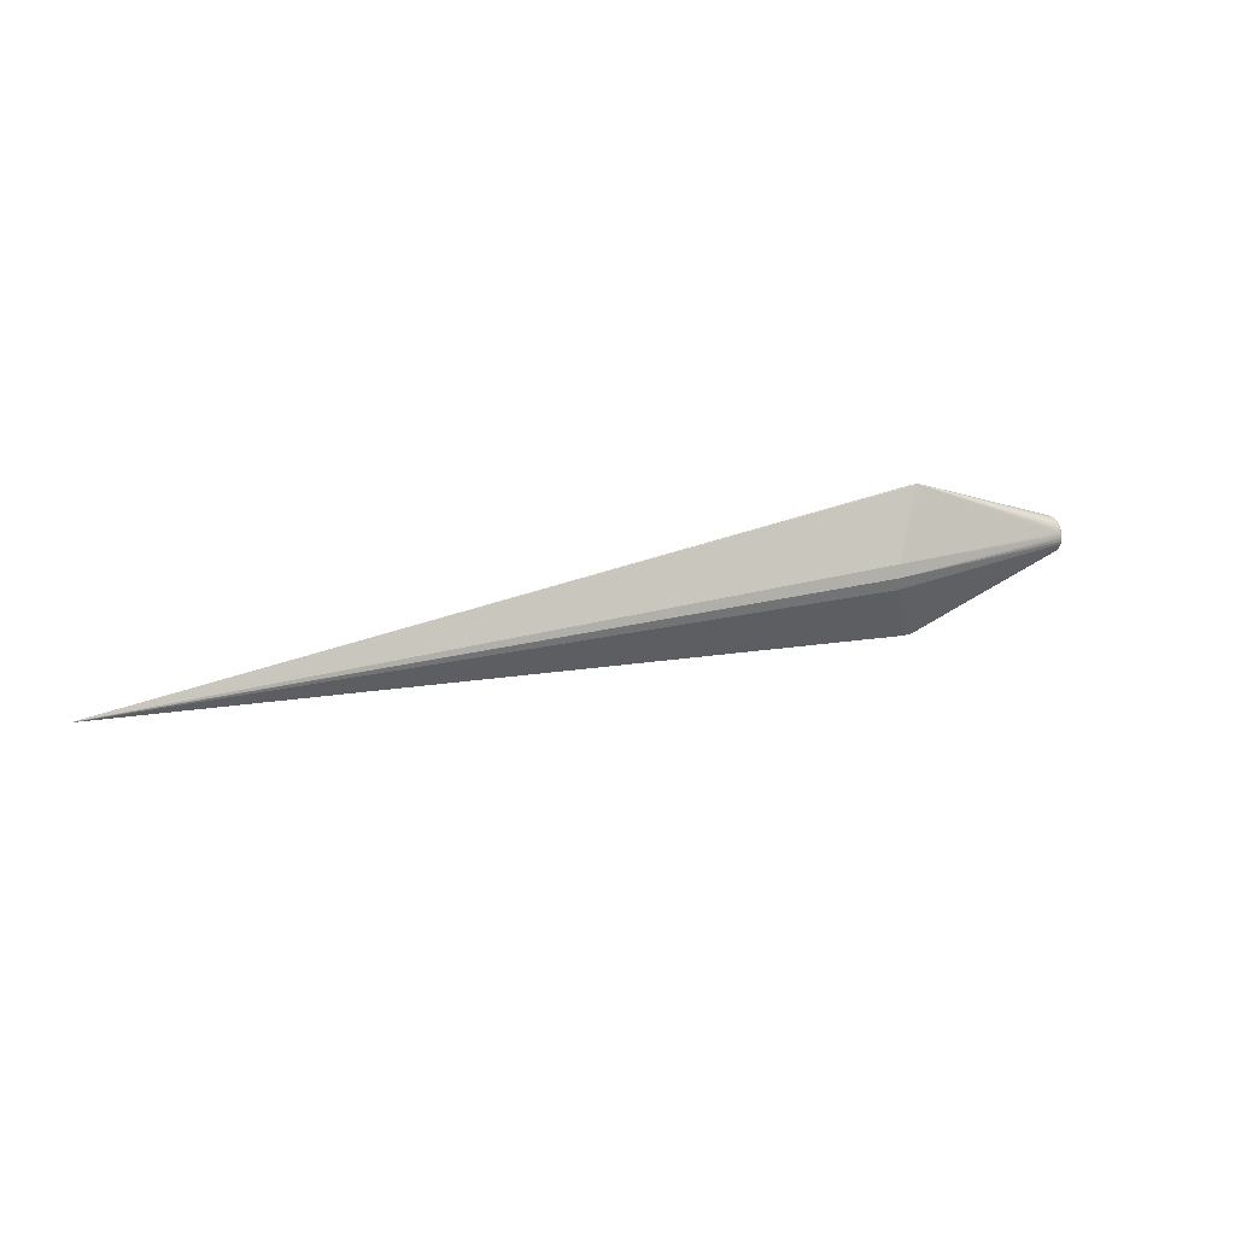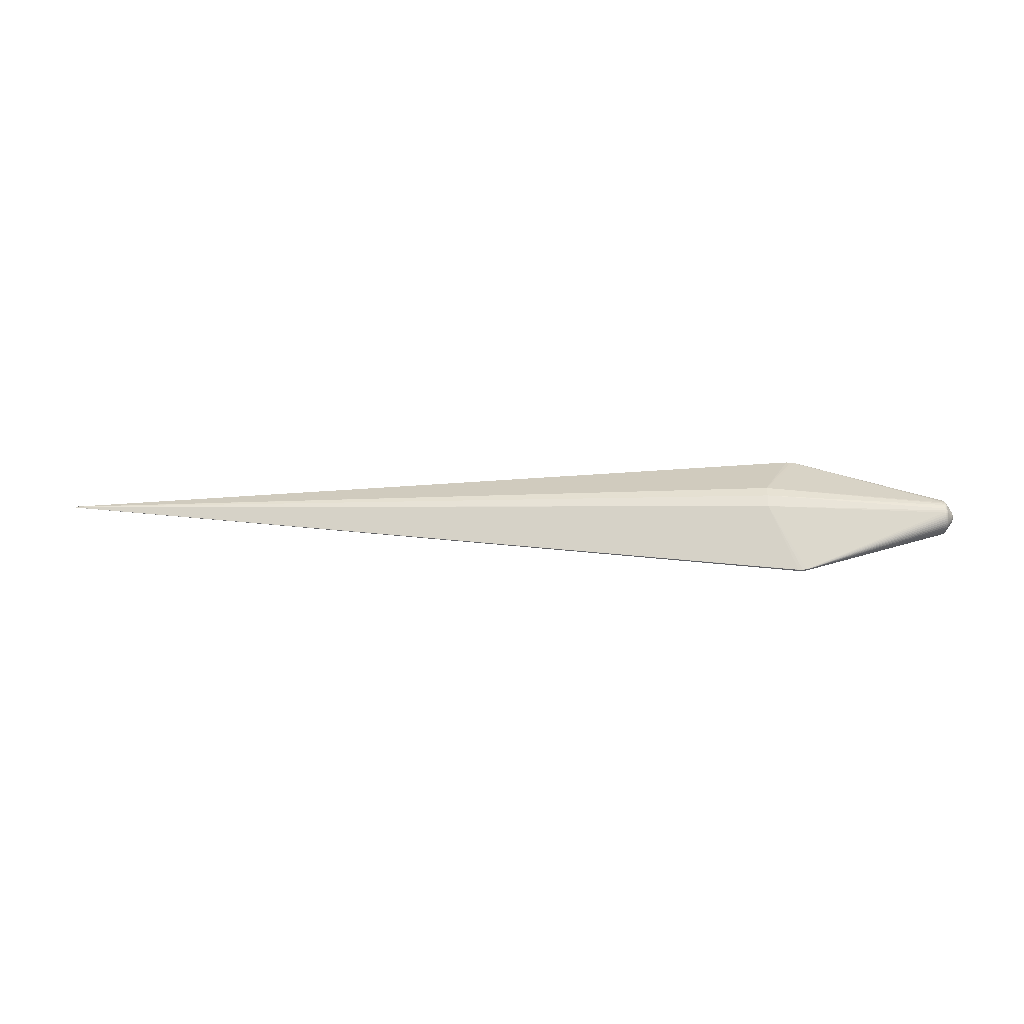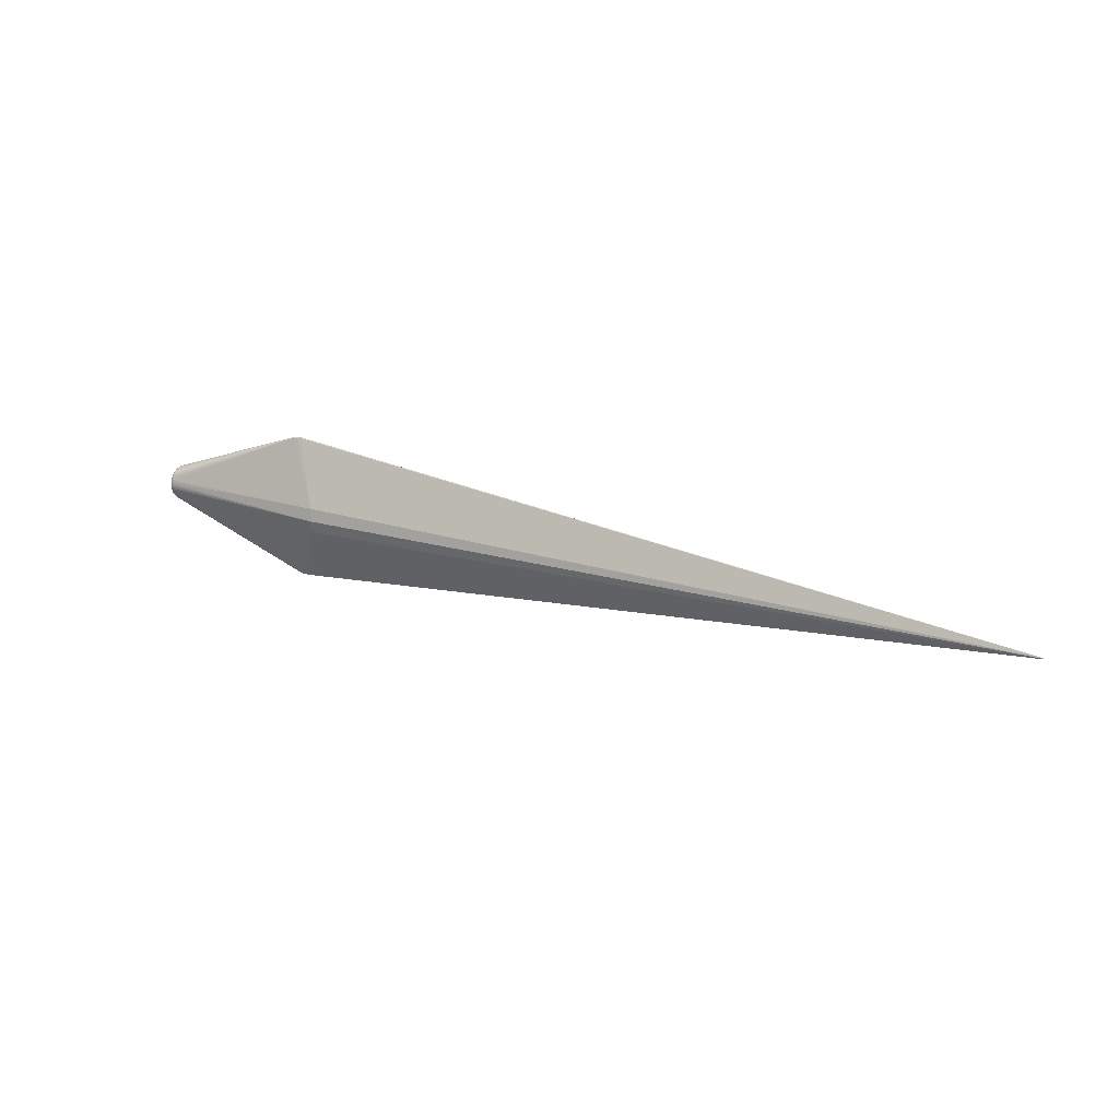
<metadata>
{"format":"obj","ext":"obj","renderer":"f3d","projection":"perspective","resolution":1024,"background":"white","views":[{"elev":22.9,"azim":153.5,"up":"+Y"},{"elev":50.3,"azim":-179.1,"up":"+Z"},{"elev":21.5,"azim":29.4,"up":"+Y"}]}
</metadata>
<code>
v -0.148 -0.003105 0.006921
v -0.1487 0.0003983 0.006657
v -0.148 -0.007209 0.0003033
v -0.1487 -0.005405 -0.002715
v -0.1487 0.005809 0.003315
v -0.148 0.007614 0.0002974
v -0.1499 0.002066 0.003315
v -0.1504 0.0002014 0.0002975
v -0.1499 -0.001663 -0.002718
v -0.1487 5.783e-06 -0.006057
v -0.148 0.003509 -0.006319
v -0.1498 0.004097 0.0002603
v -0.1498 0.002118 -0.002964
v -0.1487 0.005712 -0.002964
v -0.1498 -0.003694 0.0003361
v -0.1498 -0.001714 0.003561
v -0.1487 -0.005307 0.003564
v 0.8496 0.0002792 0.0003059
v -0.1371 -0.0004444 -0.01969
v -0.1398 -0.0003996 -0.01897
v -0.1371 0.004557 -0.01903
v -0.1418 0.003935 -0.01642
v -0.1398 0.004413 -0.01833
v -0.1371 0.009217 -0.01711
v -0.1418 0.006964 -0.01522
v -0.1399 0.008895 -0.01646
v -0.1399 0.01274 -0.0135
v -0.1419 0.014 -0.008627
v -0.1399 0.01569 -0.009641
v -0.1419 0.01529 -0.005641
v -0.1399 0.01754 -0.005151
v -0.1419 0.01619 -0.0003047
v -0.1399 0.01816 -0.0003364
v -0.1419 0.01582 0.00293
v -0.1399 0.01752 0.004476
v -0.1399 0.01565 0.008957
v -0.1419 0.01127 0.01143
v -0.1399 0.01269 0.0128
v -0.1372 0.00923 0.01636
v -0.1419 0.008718 0.01346
v -0.1399 0.008829 0.01575
v -0.1372 0.004572 0.01829
v -0.1399 0.00434 0.0176
v -0.1372 -0.0004281 0.01895
v -0.1419 -0.0005096 0.01625
v -0.1399 -0.0004748 0.01822
v -0.1372 -0.005429 0.01829
v -0.1419 -0.003745 0.01588
v -0.1399 -0.005287 0.01758
v -0.1372 -0.01009 0.01636
v -0.1399 -0.009769 0.01571
v -0.1419 -0.01225 0.01133
v -0.1399 -0.01361 0.01275
v -0.1399 -0.01656 0.008891
v -0.1419 -0.01652 0.003856
v -0.1399 -0.01841 0.004402
v -0.1419 -0.017 0.0006353
v -0.1399 -0.01903 -0.0004131
v -0.1399 -0.01839 -0.005225
v -0.1418 -0.0148 -0.008752
v -0.1399 -0.01652 -0.009707
v -0.1398 -0.01356 -0.01355
v -0.1371 -0.0101 -0.0171
v -0.1418 -0.008688 -0.01481
v -0.1398 -0.009703 -0.0165
v -0.1371 -0.005444 -0.01903
v -0.1418 -0.005702 -0.01611
v -0.1398 -0.005214 -0.01835
v 0.03119 -0.07957 -0.001022
v 0.02221 -0.07875 0.001185
v 0.02226 -0.07869 -0.001032
v 0.03109 0.0783 0.001207
v 0.03114 0.0783 -0.001085
v 0.02216 0.07741 0.001198
v 0.0222 0.07741 -0.001095
v 0.0629 0.01295 0.03208
v 0.0629 -0.0003505 0.03484
v 0.06291 -0.01365 0.03209
v 0.06299 -0.01368 -0.03213
v 0.06299 -0.0003784 -0.03489
v 0.06298 0.01292 -0.03214
v -0.1485 -0.001368 0.006856
v -0.1476 -0.0001084 0.008217
v -0.1478 0.001682 0.007879
v -0.1487 0.002163 0.006335
v -0.1478 0.003445 0.007314
v -0.1478 0.005029 0.006335
v -0.1485 -0.006378 -0.001224
v -0.1486 -0.003805 -0.004745
v -0.1493 0.002954 0.004749
v -0.1495 0.003992 0.003249
v -0.1486 0.004208 0.005345
v -0.1503 0.001142 0.001824
v -0.1503 0.002164 0.0002605
v -0.15 0.003099 0.001787
v -0.1494 0.00502 0.001787
v -0.149 0.005934 0.0002605
v -0.1485 0.006782 0.001824
v -0.1503 -0.0007393 -0.001228
v -0.15 0.000236 -0.002856
v -0.1503 0.001204 -0.001302
v -0.15 0.003125 -0.001338
v -0.1494 0.003956 -0.002998
v -0.1494 0.004976 -0.001338
v -0.1485 0.006716 -0.001302
v -0.1477 0.007343 -0.002857
v -0.1493 -0.002551 -0.004151
v -0.1487 -0.001759 -0.005735
v -0.1495 -0.000722 -0.004375
v -0.1494 0.001095 -0.004574
v -0.1484 0.001773 -0.006255
v -0.1491 0.002891 -0.004675
v -0.1485 0.004633 -0.004675
v -0.1477 0.00628 -0.004575
v -0.1495 -0.003588 -0.002651
v -0.1503 -0.001761 0.0003348
v -0.15 -0.002696 -0.001191
v -0.1494 -0.004617 -0.001189
v -0.149 -0.00553 0.0003378
v -0.15 0.0001671 0.003453
v -0.1503 -0.0008007 0.001897
v -0.15 -0.002722 0.001935
v -0.1494 -0.003552 0.003596
v -0.1494 -0.004572 0.001936
v -0.1485 -0.006312 0.001902
v -0.1495 0.001125 0.004973
v -0.1494 -0.0006911 0.005173
v -0.1491 -0.002487 0.005274
v -0.1485 -0.004228 0.005275
v -0.1477 -0.005876 0.005177
v -0.1477 0.007404 0.003453
v -0.1478 0.006316 0.004973
v 0.846 0.0009387 0.0002244
v 0.8485 0.0003577 7.526e-05
v 0.8488 -9.078e-05 9.888e-05
v 0.8481 0.0001812 0.0004706
v 0.8481 0.0006473 0.0003207
v 0.8489 -0.0002772 0.0003133
v -0.1371 0.002077 -0.01952
v -0.1418 0.0007189 -0.01693
v -0.141 0.001937 -0.01795
v -0.141 0.004211 -0.01749
v -0.141 -0.0003784 -0.01811
v -0.1398 0.002028 -0.01881
v -0.1385 0.002077 -0.01934
v -0.1385 0.004531 -0.01885
v -0.1385 -0.0004205 -0.0195
v -0.1371 0.006949 -0.01822
v -0.141 0.006406 -0.01674
v -0.141 0.008483 -0.01571
v -0.1398 0.006715 -0.01754
v -0.1385 0.0069 -0.01804
v -0.1385 0.009143 -0.01693
v -0.1418 0.00974 -0.01352
v -0.141 0.01041 -0.01441
v -0.141 0.01215 -0.01288
v -0.1399 0.01091 -0.0151
v -0.1385 0.01122 -0.01554
v -0.1385 0.0131 -0.01389
v -0.1418 0.01208 -0.01126
v -0.141 0.01367 -0.01113
v -0.141 0.01495 -0.009194
v -0.1399 0.01434 -0.01166
v -0.1385 0.01475 -0.01201
v -0.1386 0.01614 -0.009924
v -0.141 0.01597 -0.007108
v -0.141 0.01671 -0.004909
v -0.1399 0.01676 -0.007455
v -0.1386 0.01724 -0.007678
v -0.1386 0.01805 -0.005308
v -0.1419 0.01605 -0.002475
v -0.141 0.01716 -0.002632
v -0.141 0.0173 -0.0003163
v -0.1399 0.018 -0.002764
v -0.1386 0.01853 -0.002853
v -0.1386 0.01869 -0.0003561
v -0.141 0.01714 0.001999
v -0.141 0.01668 0.004272
v -0.1399 0.01799 0.002091
v -0.1386 0.01853 0.002141
v -0.1386 0.01804 0.004595
v -0.1419 0.01489 0.006052
v -0.141 0.01593 0.006467
v -0.141 0.01489 0.008544
v -0.1399 0.01673 0.006777
v -0.1386 0.01723 0.006963
v -0.1386 0.01612 0.009207
v -0.1419 0.01332 0.008899
v -0.141 0.0136 0.01047
v -0.141 0.01206 0.01221
v -0.1399 0.01429 0.01098
v -0.1386 0.01473 0.01129
v -0.1386 0.01308 0.01317
v -0.141 0.01031 0.01373
v -0.141 0.00838 0.01502
v -0.1399 0.01085 0.0144
v -0.1386 0.0112 0.01481
v -0.1386 0.009114 0.0162
v -0.1372 0.006963 0.01747
v -0.1419 0.005857 0.01501
v -0.141 0.006295 0.01603
v -0.141 0.004096 0.01677
v -0.1399 0.006644 0.01682
v -0.1386 0.006869 0.01731
v -0.1386 0.004499 0.01811
v -0.1372 0.002093 0.01878
v -0.1419 0.002728 0.01591
v -0.141 0.001818 0.01722
v -0.141 -0.0004967 0.01736
v -0.1399 0.001952 0.01807
v -0.1386 0.002044 0.0186
v -0.1386 -0.0004529 0.01876
v -0.1372 -0.00295 0.01878
v -0.141 -0.002812 0.0172
v -0.141 -0.005086 0.01674
v -0.1399 -0.002902 0.01806
v -0.1386 -0.00295 0.01859
v -0.1386 -0.005404 0.0181
v -0.1372 -0.007821 0.01748
v -0.1419 -0.006867 0.01495
v -0.141 -0.007281 0.01599
v -0.141 -0.009358 0.01496
v -0.1399 -0.007589 0.01679
v -0.1386 -0.007773 0.01729
v -0.1386 -0.01002 0.01619
v -0.1419 -0.009714 0.01338
v -0.141 -0.01128 0.01366
v -0.141 -0.01302 0.01212
v -0.1399 -0.01179 0.01435
v -0.1386 -0.0121 0.01479
v -0.1386 -0.01398 0.01314
v -0.1419 -0.01367 0.009685
v -0.141 -0.01455 0.01037
v -0.141 -0.01583 0.008441
v -0.1399 -0.01521 0.01091
v -0.1386 -0.01562 0.01126
v -0.1386 -0.01701 0.009178
v -0.1419 -0.01535 0.006895
v -0.141 -0.01685 0.006356
v -0.141 -0.01759 0.004157
v -0.1399 -0.01763 0.006706
v -0.1386 -0.01812 0.006932
v -0.1386 -0.01892 0.004562
v -0.141 -0.01803 0.001879
v -0.141 -0.01818 -0.000436
v -0.1399 -0.01888 0.002014
v -0.1386 -0.01941 0.002107
v -0.1385 -0.01957 -0.0003903
v -0.1418 -0.01691 -0.002619
v -0.141 -0.01802 -0.002751
v -0.141 -0.01756 -0.005025
v -0.1399 -0.01887 -0.00284
v -0.1385 -0.0194 -0.002887
v -0.1385 -0.01891 -0.00534
v -0.1418 -0.01612 -0.005778
v -0.141 -0.0168 -0.007219
v -0.141 -0.01577 -0.009297
v -0.1399 -0.0176 -0.007526
v -0.1385 -0.0181 -0.007709
v -0.1385 -0.017 -0.009953
v -0.1418 -0.01358 -0.01056
v -0.141 -0.01447 -0.01122
v -0.141 -0.01294 -0.01296
v -0.1398 -0.01517 -0.01173
v -0.1385 -0.0156 -0.01203
v -0.1385 -0.01395 -0.01391
v -0.1418 -0.01132 -0.0129
v -0.141 -0.01119 -0.01448
v -0.141 -0.009255 -0.01577
v -0.1398 -0.01173 -0.01515
v -0.1385 -0.01207 -0.01556
v -0.1385 -0.009988 -0.01695
v -0.1371 -0.007836 -0.01822
v -0.141 -0.00717 -0.01679
v -0.141 -0.004971 -0.01752
v -0.1398 -0.007518 -0.01757
v -0.1385 -0.007742 -0.01805
v -0.1385 -0.005372 -0.01886
v -0.1371 -0.002966 -0.01952
v -0.1418 -0.002536 -0.01687
v -0.141 -0.002694 -0.01797
v -0.1398 -0.002827 -0.01882
v -0.1385 -0.002917 -0.01934
v 0.03113 -0.07934 0.001295
v 0.03573 -0.07929 0.001127
v 0.03117 -0.07972 0.001121
v 0.03573 -0.07929 -0.0008671
v 0.03117 -0.07972 -0.0008724
v 0.03572 -0.07914 -0.001016
v 0.02664 -0.07948 0.00119
v 0.02664 -0.07956 -5.646e-06
v 0.02664 -0.07956 -0.0008775
v 0.0222 -0.07883 -0.0005434
v 0.02668 -0.07941 -0.001027
v 0.01795 -0.07747 0.001181
v 0.01794 -0.07754 -0.0005481
v 0.01801 -0.07741 -0.001037
v 0.03563 0.07788 0.001213
v 0.03567 0.07803 0.001064
v 0.03112 0.07845 0.001058
v 0.03567 0.07802 0.0004716
v 0.03112 0.07845 0.0003475
v 0.03567 0.07802 -0.00093
v 0.03112 0.07845 -0.0009357
v 0.03567 0.07787 -0.001079
v 0.02658 0.07814 0.001202
v 0.02659 0.07829 0.001052
v 0.02215 0.07756 0.001048
v 0.02659 0.07829 -0.0009407
v 0.02215 0.07755 -0.0009453
v 0.02662 0.07814 -0.00109
v 0.01792 0.07612 0.001194
v 0.01788 0.07627 0.001044
v 0.01788 0.07627 -0.0006097
v 0.01796 0.07613 -0.001098
f 285 78 286
f 77 78 136
f 77 136 76
f 80 135 79
f 305 133 81
f 78 285 138
f 138 136 78
f 18 136 138
f 138 135 18
f 78 70 290
f 137 76 136
f 137 136 18
f 81 133 134
f 80 81 134
f 134 135 80
f 18 135 134
f 134 137 18
f 133 137 134
f 73 305 81
f 133 305 303
f 303 73 304
f 305 73 303
f 286 78 284
f 284 290 286
f 78 290 284
f 47 78 77
f 76 74 199
f 21 81 80
f 170 175 314
f 79 71 273
f 45 208 84
f 78 47 219
f 219 70 78
f 219 50 70
f 42 199 204
f 77 76 42
f 76 199 42
f 306 74 76
f 76 72 306
f 76 137 298
f 298 72 76
f 314 175 176
f 282 283 68
f 80 19 139
f 139 21 80
f 277 273 272
f 294 71 79
f 79 69 294
f 289 79 135
f 289 69 79
f 274 64 67
f 143 280 140
f 111 22 140
f 111 140 10
f 10 140 280
f 261 4 89
f 238 55 239
f 240 56 239
f 239 55 240
f 60 4 261
f 60 255 4
f 57 3 249
f 116 121 8
f 8 99 116
f 83 45 84
f 48 83 82
f 45 83 48
f 15 119 124
f 74 306 308
f 307 306 72
f 307 308 306
f 299 137 133
f 299 298 137
f 175 170 31
f 279 19 80
f 279 283 19
f 278 68 283
f 283 279 278
f 282 68 275
f 275 68 274
f 274 67 275
f 275 67 280
f 21 139 145
f 311 73 81
f 81 75 311
f 304 73 311
f 81 21 148
f 148 75 81
f 159 27 164
f 271 272 71
f 63 273 71
f 71 272 63
f 63 272 273
f 274 68 276
f 276 278 277
f 68 278 276
f 71 294 292
f 135 138 287
f 287 289 135
f 287 138 285
f 69 289 287
f 287 285 286
f 173 171 32
f 6 32 171
f 25 22 111
f 267 89 64
f 64 268 267
f 268 263 267
f 261 89 267
f 267 263 261
f 244 55 57
f 244 240 55
f 220 222 221
f 221 215 220
f 220 48 82
f 215 48 220
f 223 215 221
f 70 50 225
f 130 129 17
f 17 129 123
f 123 124 17
f 16 123 128
f 128 123 129
f 226 129 52
f 222 220 226
f 205 42 204
f 204 203 205
f 39 199 74
f 84 208 207
f 207 202 84
f 208 202 207
f 84 202 200
f 200 202 201
f 255 60 256
f 118 119 15
f 4 255 88
f 255 249 88
f 88 118 4
f 119 118 88
f 88 249 3
f 3 119 88
f 117 116 99
f 15 116 117
f 117 118 15
f 122 116 15
f 15 124 122
f 122 16 121
f 121 116 122
f 122 123 16
f 124 123 122
f 208 45 209
f 2 83 84
f 82 83 2
f 125 124 119
f 17 124 125
f 125 119 3
f 125 238 17
f 55 238 125
f 57 55 125
f 125 3 57
f 121 16 120
f 300 307 72
f 72 298 300
f 298 299 300
f 176 33 180
f 175 31 174
f 174 176 175
f 174 33 176
f 172 171 173
f 173 33 172
f 33 174 172
f 169 29 168
f 168 170 169
f 168 31 170
f 154 113 160
f 160 14 28
f 80 79 66
f 66 279 80
f 66 278 279
f 79 273 66
f 66 273 277
f 277 278 66
f 282 275 281
f 143 20 281
f 281 20 282
f 281 280 143
f 281 275 280
f 147 139 19
f 147 145 139
f 19 283 147
f 20 145 147
f 147 283 282
f 282 20 147
f 304 311 309
f 307 300 309
f 309 311 75
f 159 164 315
f 315 158 159
f 75 158 315
f 169 170 315
f 315 170 314
f 163 164 27
f 157 158 26
f 157 155 27
f 157 27 159
f 159 158 157
f 26 158 153
f 153 158 75
f 272 271 270
f 270 263 268
f 286 290 291
f 291 292 286
f 291 290 70
f 288 287 286
f 69 287 288
f 286 292 288
f 288 294 69
f 288 292 294
f 96 95 91
f 91 5 96
f 96 5 98
f 11 25 111
f 11 113 154
f 154 25 11
f 101 99 8
f 8 94 101
f 102 101 94
f 13 101 102
f 89 107 108
f 64 89 108
f 108 67 64
f 280 67 108
f 108 10 280
f 10 108 109
f 109 108 107
f 115 89 4
f 115 107 89
f 4 118 115
f 118 117 115
f 215 223 49
f 16 128 127
f 127 120 16
f 126 120 127
f 127 2 126
f 127 128 82
f 82 2 127
f 129 226 1
f 1 226 220
f 1 128 129
f 1 220 82
f 82 128 1
f 233 228 52
f 235 228 233
f 233 54 235
f 222 226 227
f 227 226 52
f 52 228 227
f 235 54 237
f 237 242 295
f 54 242 237
f 210 202 208
f 84 200 86
f 259 260 297
f 260 265 297
f 297 265 266
f 297 271 71
f 266 271 297
f 61 265 260
f 45 48 214
f 214 209 45
f 214 48 215
f 216 209 214
f 215 49 214
f 214 49 216
f 126 2 85
f 85 90 126
f 85 2 84
f 84 86 85
f 91 95 7
f 7 90 91
f 7 120 126
f 126 90 7
f 303 300 301
f 301 300 299
f 133 303 301
f 301 299 133
f 150 157 26
f 155 157 150
f 150 25 154
f 154 155 150
f 162 168 29
f 103 14 113
f 104 14 103
f 103 102 104
f 13 102 103
f 105 14 104
f 105 6 171
f 156 155 154
f 154 160 156
f 27 155 156
f 156 163 27
f 113 14 114
f 114 160 113
f 14 160 114
f 143 140 141
f 141 140 22
f 304 309 302
f 302 309 300
f 302 303 304
f 302 300 303
f 307 309 310
f 308 307 310
f 310 309 75
f 310 315 314
f 75 315 310
f 165 315 164
f 165 163 29
f 164 163 165
f 165 29 169
f 169 315 165
f 75 148 24
f 24 153 75
f 148 152 24
f 24 152 153
f 272 270 65
f 277 272 65
f 65 276 277
f 65 270 268
f 263 270 62
f 62 271 266
f 62 270 271
f 95 96 12
f 104 102 12
f 94 95 12
f 12 102 94
f 112 11 111
f 113 11 112
f 112 103 113
f 13 103 112
f 9 109 107
f 9 117 99
f 107 115 9
f 9 115 117
f 100 101 13
f 109 9 100
f 99 101 100
f 100 9 99
f 216 49 218
f 218 219 47
f 232 233 52
f 232 130 17
f 17 238 232
f 52 129 232
f 129 130 232
f 234 238 239
f 54 233 234
f 234 232 238
f 233 232 234
f 51 225 223
f 221 222 51
f 51 223 221
f 53 228 235
f 53 227 228
f 295 242 243
f 56 247 243
f 243 247 295
f 241 242 54
f 239 56 241
f 56 243 241
f 241 243 242
f 241 234 239
f 54 234 241
f 236 237 295
f 235 237 236
f 236 53 235
f 208 209 46
f 46 210 208
f 46 209 216
f 202 210 43
f 43 203 201
f 201 202 43
f 43 205 203
f 41 203 204
f 87 86 40
f 98 5 131
f 131 182 98
f 5 132 131
f 34 6 98
f 188 132 189
f 259 297 254
f 293 297 71
f 71 292 293
f 293 291 70
f 292 291 293
f 295 247 248
f 255 256 251
f 251 249 255
f 251 250 249
f 257 256 60
f 257 61 256
f 92 86 87
f 92 85 86
f 90 85 92
f 87 132 92
f 92 132 5
f 92 5 91
f 91 90 92
f 93 95 94
f 93 7 95
f 93 94 8
f 8 121 93
f 121 120 93
f 120 7 93
f 151 152 23
f 26 153 151
f 153 152 151
f 97 96 98
f 98 6 97
f 6 105 97
f 97 105 104
f 104 12 97
f 97 12 96
f 30 105 171
f 28 14 106
f 14 105 106
f 106 30 28
f 105 30 106
f 163 156 161
f 29 163 161
f 161 162 29
f 161 156 160
f 161 160 28
f 28 162 161
f 144 141 23
f 144 145 20
f 144 20 143
f 143 141 144
f 146 148 21
f 146 152 148
f 21 145 146
f 23 152 146
f 145 144 146
f 146 144 23
f 269 65 268
f 269 64 274
f 269 268 64
f 274 276 269
f 276 65 269
f 266 265 264
f 264 62 266
f 265 61 264
f 61 257 264
f 10 109 110
f 111 10 110
f 110 112 111
f 13 112 110
f 110 100 13
f 109 100 110
f 219 218 224
f 50 219 224
f 224 225 50
f 223 225 224
f 224 49 223
f 224 218 49
f 227 53 229
f 222 227 229
f 229 51 222
f 53 236 231
f 231 229 53
f 231 236 295
f 210 46 212
f 198 41 204
f 204 199 198
f 199 39 198
f 196 41 198
f 198 39 74
f 194 41 196
f 87 40 194
f 313 181 186
f 74 308 313
f 180 181 313
f 313 310 314
f 308 310 313
f 314 176 313
f 176 180 313
f 98 182 178
f 178 34 98
f 32 6 177
f 6 34 177
f 173 32 177
f 34 178 177
f 182 131 184
f 184 188 189
f 184 131 132
f 132 188 184
f 253 254 296
f 296 254 297
f 296 248 253
f 295 248 296
f 297 293 296
f 70 295 296
f 296 293 70
f 250 251 59
f 259 254 59
f 246 248 247
f 246 247 56
f 56 240 246
f 240 244 246
f 253 248 58
f 248 246 58
f 58 246 244
f 22 25 149
f 25 150 149
f 149 150 26
f 26 151 149
f 166 162 28
f 28 30 166
f 168 162 166
f 31 168 166
f 262 264 257
f 261 263 262
f 263 62 262
f 62 264 262
f 262 60 261
f 262 257 60
f 225 51 230
f 51 229 230
f 229 231 230
f 70 225 230
f 230 231 295
f 230 295 70
f 210 212 211
f 205 43 211
f 211 43 210
f 213 47 77
f 217 46 216
f 217 212 46
f 216 218 217
f 217 213 212
f 217 218 47
f 47 213 217
f 196 198 197
f 197 38 196
f 197 198 74
f 41 194 195
f 201 203 195
f 203 41 195
f 195 194 40
f 195 200 201
f 195 86 200
f 195 40 86
f 87 194 37
f 37 132 87
f 189 132 37
f 190 194 196
f 196 38 190
f 190 38 189
f 189 37 190
f 190 37 194
f 192 36 191
f 189 38 191
f 191 184 189
f 36 184 191
f 192 313 187
f 187 36 192
f 187 313 186
f 185 187 186
f 36 187 185
f 179 33 173
f 173 177 179
f 179 180 33
f 179 181 180
f 259 59 258
f 258 260 259
f 258 61 260
f 256 61 258
f 258 251 256
f 258 59 251
f 253 58 252
f 252 254 253
f 252 59 254
f 250 59 252
f 245 58 244
f 245 244 57
f 250 252 245
f 245 252 58
f 57 249 245
f 249 250 245
f 142 141 22
f 22 149 142
f 23 141 142
f 142 151 23
f 142 149 151
f 31 166 167
f 167 174 31
f 167 172 174
f 167 166 30
f 171 172 167
f 167 30 171
f 42 205 206
f 205 211 206
f 77 42 206
f 38 197 193
f 192 191 193
f 193 191 38
f 193 313 192
f 74 313 312
f 312 197 74
f 313 193 312
f 312 193 197
f 186 181 35
f 35 185 186
f 181 179 35
f 178 185 35
f 35 177 178
f 35 179 177
f 183 185 178
f 183 178 182
f 182 184 183
f 183 184 36
f 36 185 183
f 44 211 212
f 44 206 211
f 77 206 44
f 44 213 77
f 212 213 44

</code>
